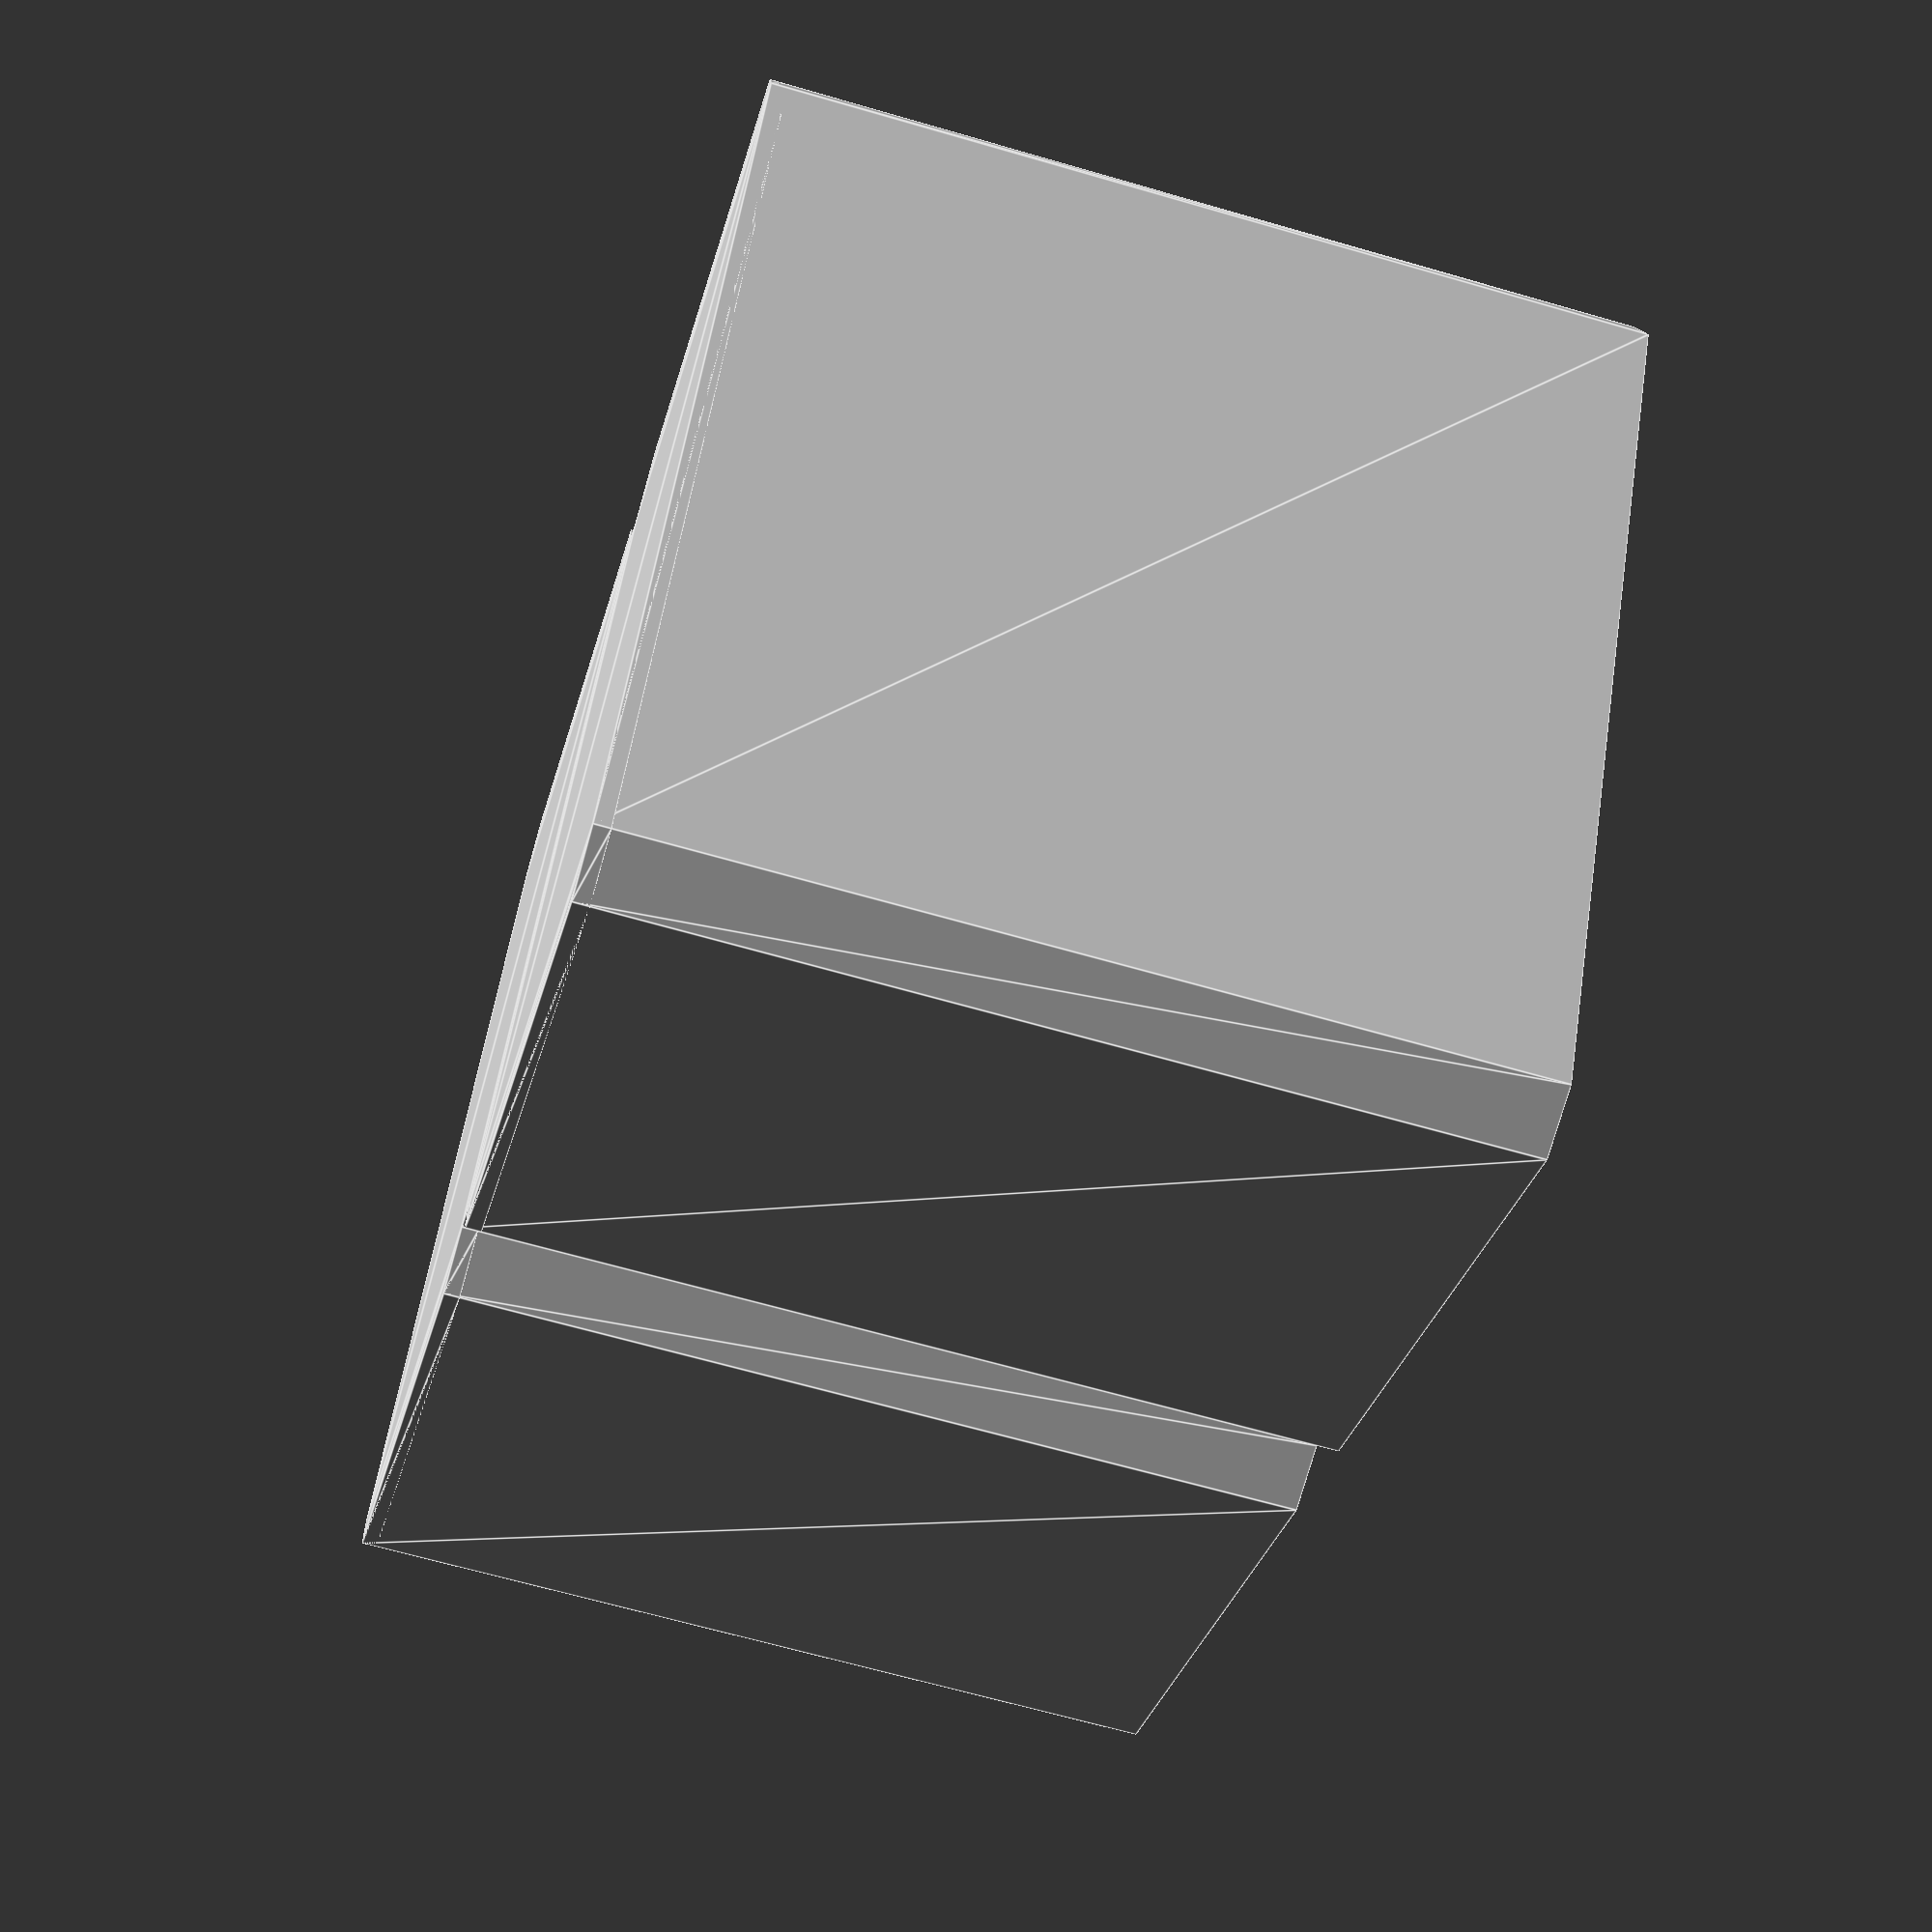
<openscad>
x = 88;
y = 58;
z = 53;

wall=1;

f = 3;
d = wall/tan(67.5);
fd= f+d;
skip = 2.5;

outer = [
  [f,0],
  [0,f],
  
  [0,y-f],
  [f,y],
  
  [x/2-skip/2-f,y],
  [x/2-skip/2,y-f],
  [x/2+skip/2,y-f],
  [x/2+skip/2+f,y],
  
  [x-f,y],
  [x,y-f],
  
  [x,f],  
  [x-f,0],
  
  [x/2-skip/2-f,0],
  [x/2-skip/2,f],
  [x/2+skip/2,f],
  [x/2+skip/2+f,0],
];
outerN = [0,1,2,3,4,5,6,7,8,9,10,11,12,13,14,15];

inner = [
  [fd,wall],
  [wall,fd],
  
  [wall,y-fd],
  [fd,y-wall],
  
  [x/2-skip/2-fd,y-wall],
  [x/2-skip/2-d,y-f-wall],
  [x/2+skip/2+d,y-f-wall],
  [x/2+skip/2+fd,y-wall],
  
  [x-fd,y-wall],
  [x-wall,y-fd],
  
  [x-wall,fd],  
  [x-fd,wall],
  
  [x/2+skip/2+fd,wall],
  [x/2+skip/2+d,f+wall],
  [x/2-skip/2-d,f+wall],
  [x/2-skip/2-fd,wall],
];
innerN = [16,17,18,19,20,21,22,23,24,25,26,27,28,29,30,31];

all = concat(outer,inner);

linear_extrude(z){
    polygon(
        all,
        [outerN,innerN]
    );    
}

linear_extrude(wall){
    polygon(
        outer
    );    
}

</openscad>
<views>
elev=245.3 azim=146.8 roll=286.3 proj=p view=edges
</views>
